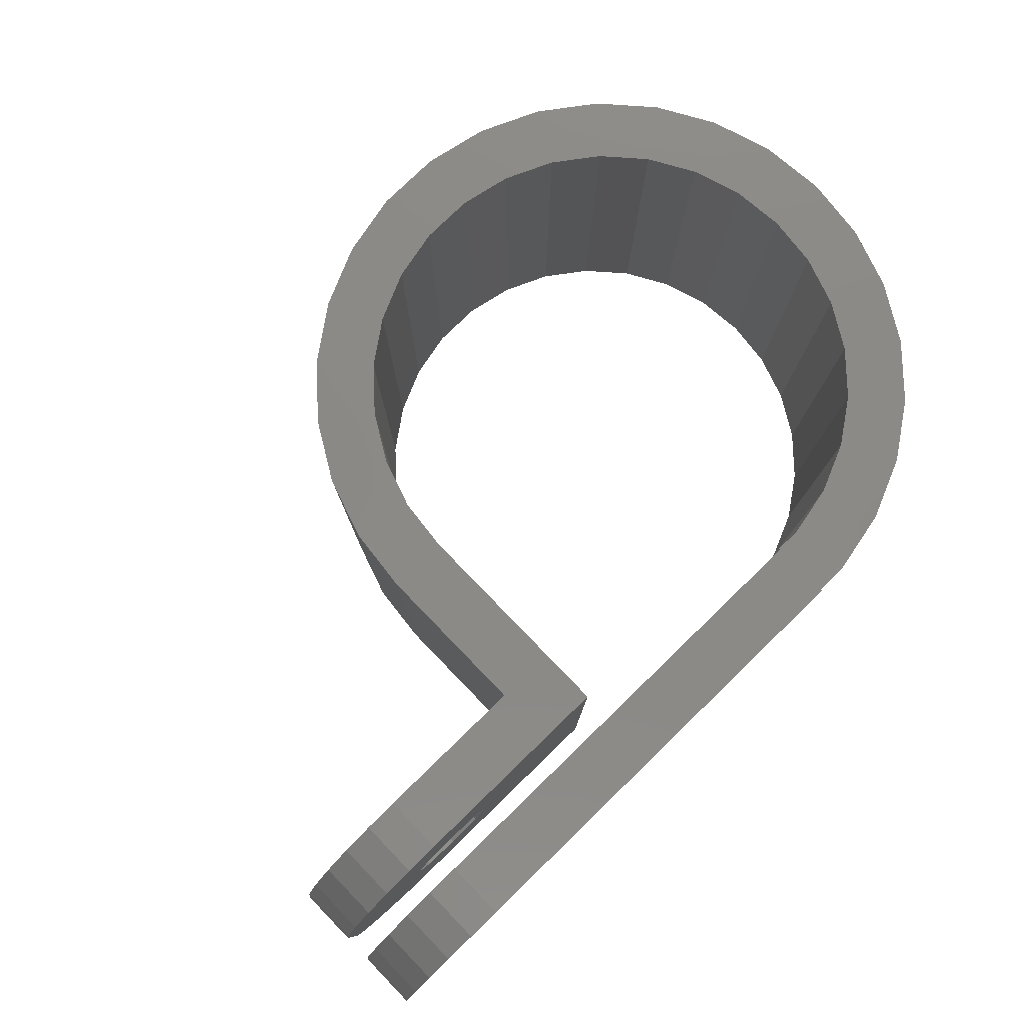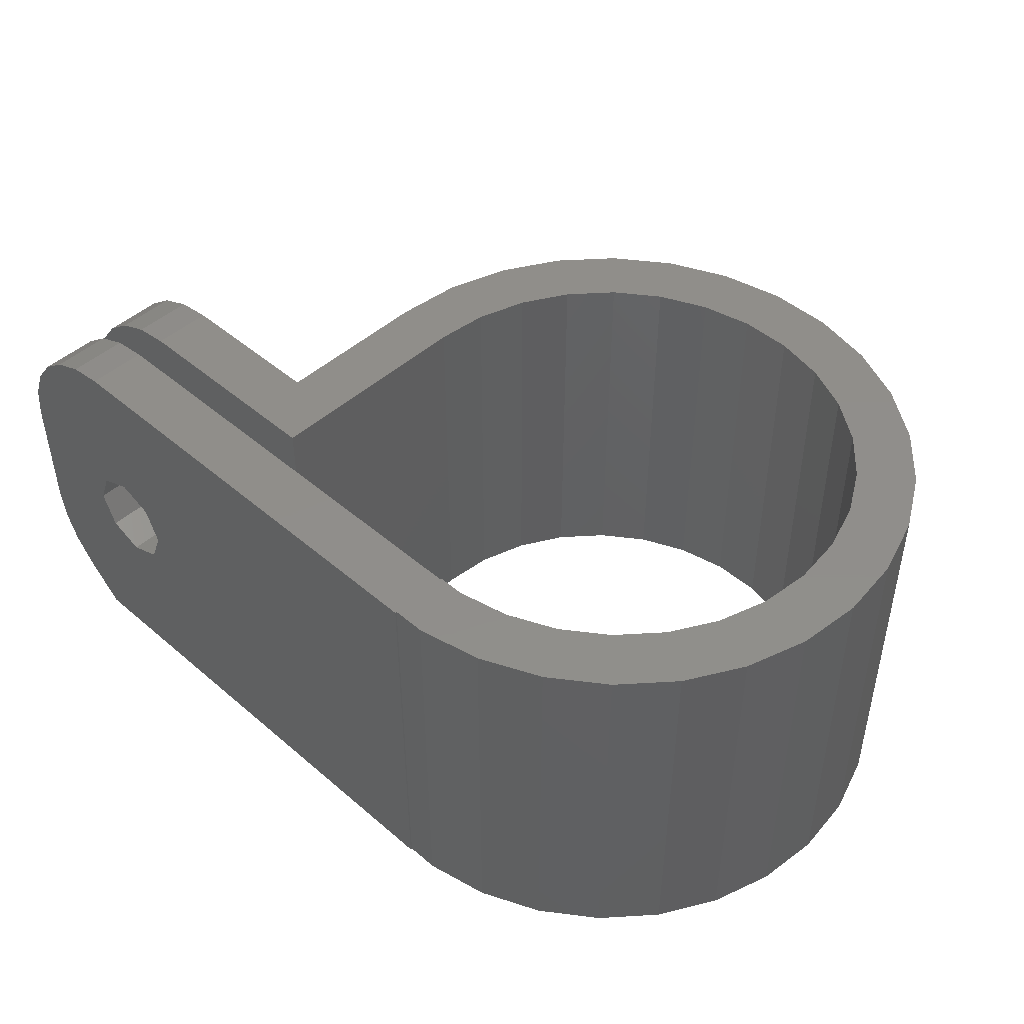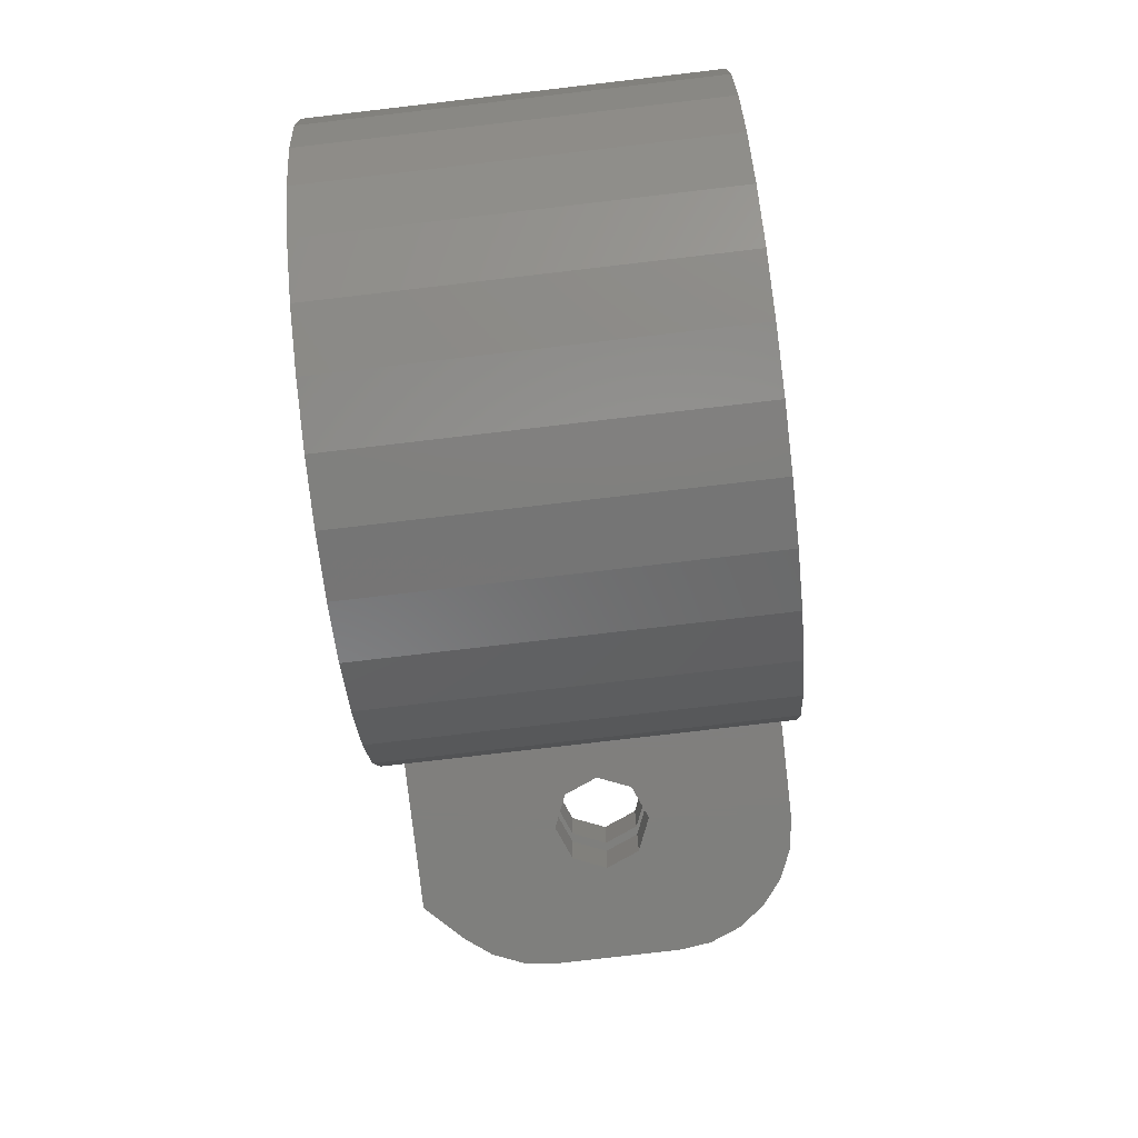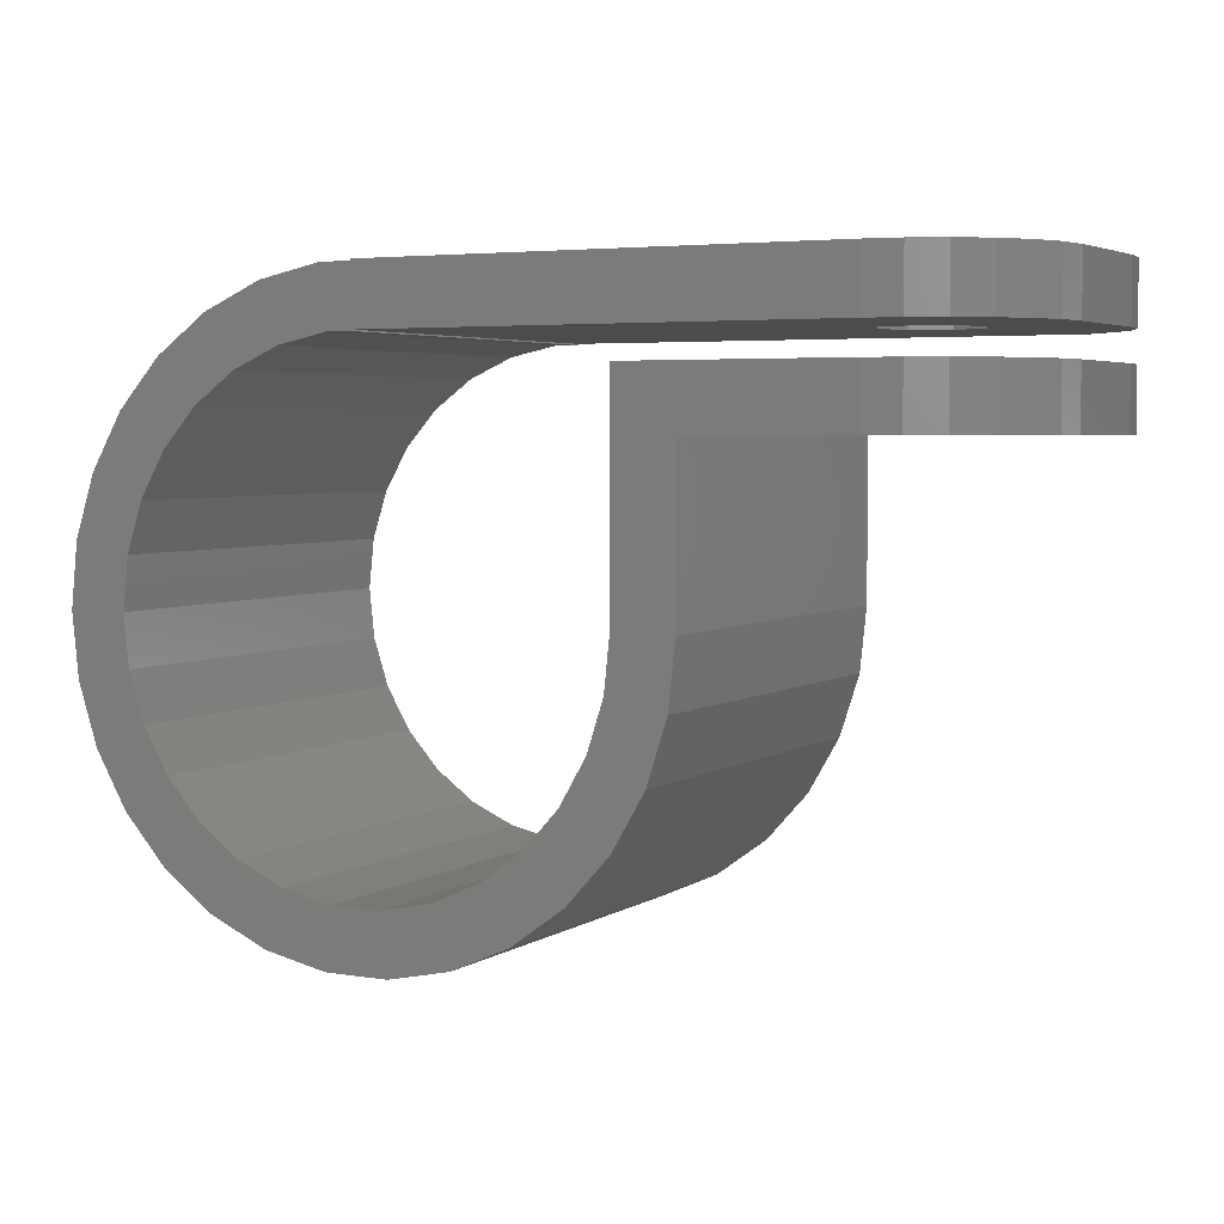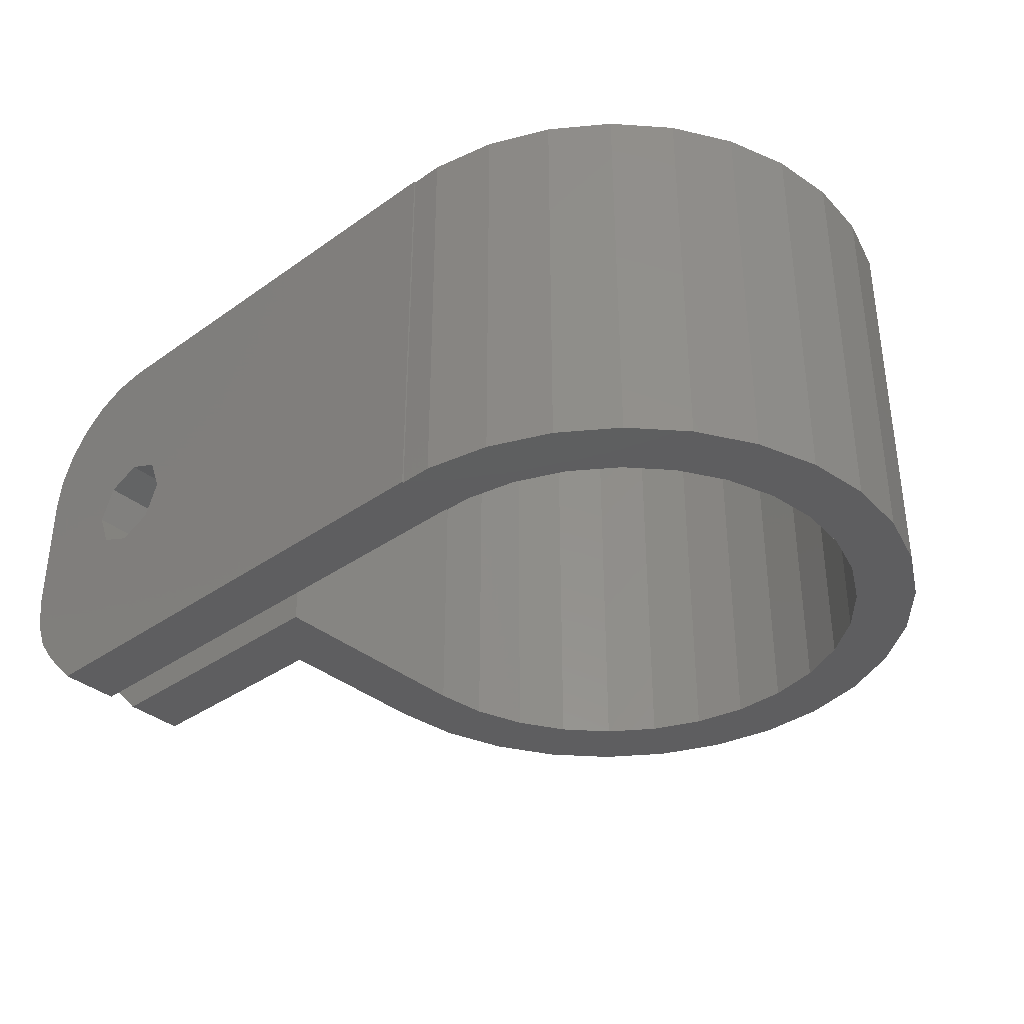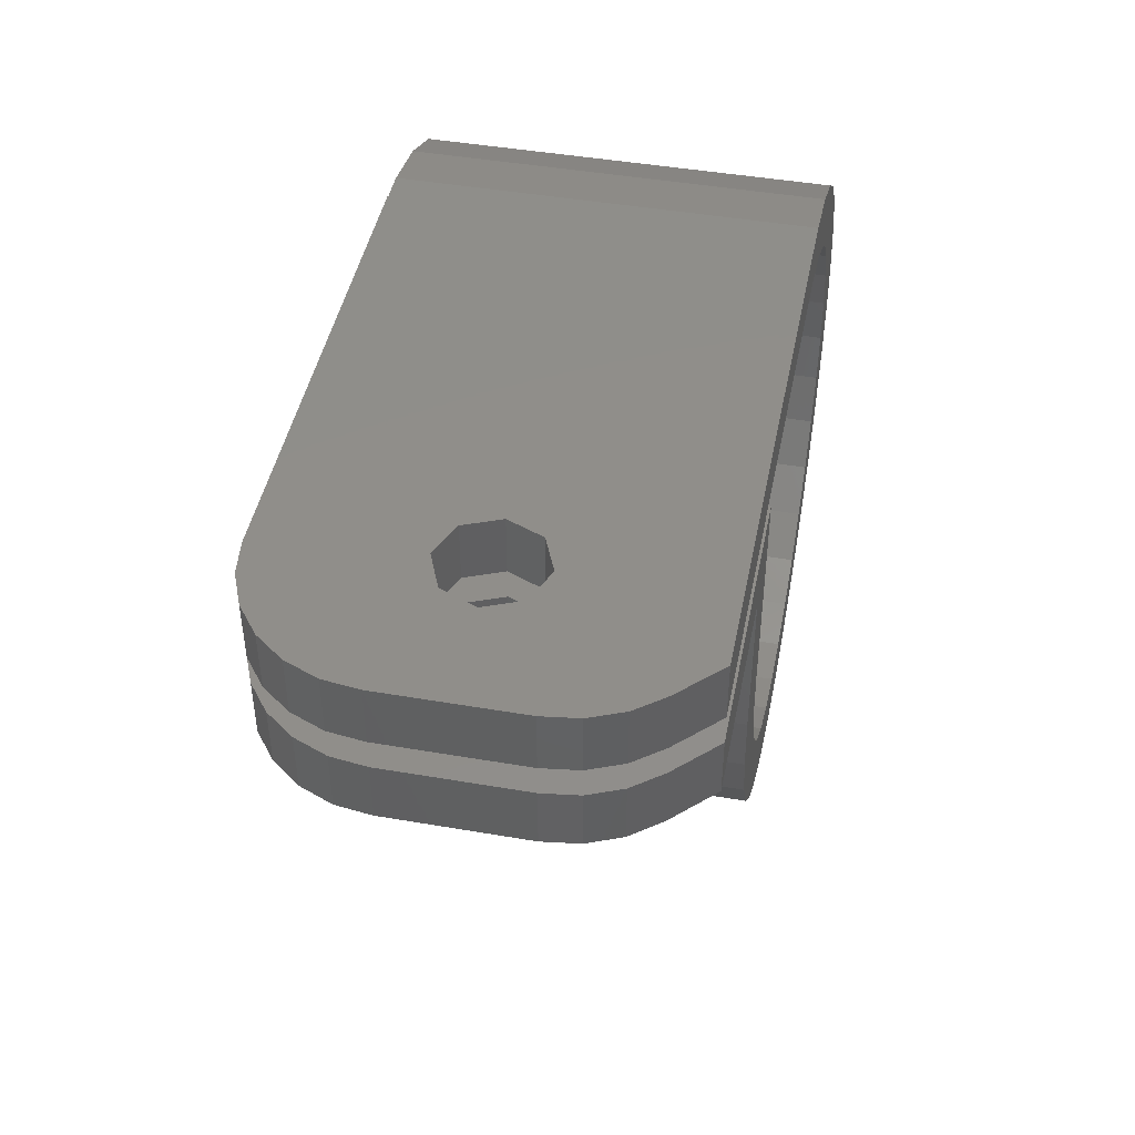
<metadata>
{"format":"stl","ext":"stl","renderer":"f3d","projection":"perspective","resolution":1024,"background":"white","views":[{"elev":79.1,"azim":135.9,"up":"+Z"},{"elev":46.5,"azim":-135.8,"up":"+Z"},{"elev":-79.6,"azim":-83.4,"up":"+Y"},{"elev":4.1,"azim":28.2,"up":"+Y"},{"elev":-35.9,"azim":-137.1,"up":"+Z"},{"elev":45.4,"azim":101.2,"up":"+Y"}]}
</metadata>
<code>
# stl→obj: 212 verts, 442 faces
v 7.75 13.42 7.376e-10
v 9.021 12.5 8.586e-10
v 7.75 13.42 0
v -12.54 -9.111 0
v -8.364 -9.289 0
v -10.37 -11.52 0
v -3.863 11.89 0
v -4.79 14.74 0
v -1.307 12.43 0
v -1.62 15.42 0
v -6.25 -10.83 0
v -3.863 -11.89 0
v -7.75 -13.42 0
v 0 12.5 0
v 0 12.43 0
v -10.37 -11.52 20
v 0 15.42 0
v 15.5 0 20
v 12.54 -9.111 20
v 14.16 -6.304 20
v 1.62 15.42 0
v 4.79 14.74 0
v -15.16 -3.223 0
v -15.5 0 0
v -12.23 -2.599 0
v -11.42 -5.084 0
v -12.5 0 0
v -14.16 -6.304 0
v -14.16 -6.304 20
v -15.16 -3.223 20
v -15.5 0 20
v -4.79 -14.74 0
v -1.307 -12.43 0
v -1.62 -15.42 0
v 1.307 -12.43 0
v 1.62 -15.42 0
v 6.25 -10.83 0
v 4.79 -14.74 0
v 3.863 -11.89 0
v 8.364 -9.289 0
v 7.75 -13.42 0
v -4.79 -14.74 20
v -1.62 -15.42 20
v 1.62 -15.42 20
v 4.79 -14.74 20
v -12.54 -9.111 20
v -7.75 -13.42 20
v -10.11 -7.347 20
v -6.25 -10.83 20
v -3.863 -11.89 20
v -8.364 -9.289 20
v -11.42 -5.084 20
v -12.23 -2.599 20
v -12.5 0 20
v 7.75 -13.42 20
v -1.307 -12.43 20
v 1.307 -12.43 20
v 3.863 -11.89 20
v 6.25 -10.83 20
v 8.364 -9.289 20
v -15.16 3.223 0
v -12.23 2.599 0
v -14.16 6.304 0
v -12.54 9.111 0
v -11.42 5.084 0
v -10.11 7.347 0
v -15.16 3.223 20
v -14.16 6.304 20
v -10.37 11.52 0
v -8.364 9.289 0
v -7.75 13.42 0
v -6.25 10.83 0
v -12.54 9.111 20
v -10.37 11.52 20
v -7.75 13.42 20
v -4.79 14.74 20
v 12.23 -2.599 20
v 11.42 -5.084 20
v 7.75 13.42 20
v 9.021 12.5 20
v 1.62 15.42 1.542e-10
v 0 15.42 20
v 0 12.5 20
v 1.62 15.42 20
v 10.11 -7.347 20
v -10.11 -7.347 0
v 10.37 -11.52 20
v 4.79 14.74 4.559e-10
v 9.021 12.5 0
v 15.16 -3.223 20
v 15.5 0 0
v 15.16 -3.223 0
v 14.16 -6.304 0
v 12.54 -9.111 0
v 10.37 -11.52 0
v 15.16 3.223 0
v 11.42 -5.084 0
v 12.23 -2.599 0
v 10.11 -7.347 0
v 4.79 14.74 20
v -1.62 15.42 20
v 12.5 0 20
v 12.5 9.155 20
v -12.23 2.599 20
v -11.42 5.084 20
v -10.11 7.347 20
v -8.364 9.289 20
v -6.25 10.83 20
v -3.863 11.89 20
v 12.5 9.155 0
v 12.5 0 0
v -1.307 12.43 20
v 0 12.43 20
v 28.05 12.5 18.05
v 29.11 15.5 16.67
v 28.05 15.5 18.05
v 22.5 15.5 7.5
v 24.27 15.5 8.232
v 29.11 15.5 3.333
v 12.5 12.5 15.92
v 20.73 12.5 8.232
v 20 12.5 10
v 0 15.5 20
v 25.06 12.5 19.77
v 29.77 12.5 15.06
v 26.67 12.5 19.11
v 26.67 15.5 19.11
v 25.06 15.5 19.77
v 23.33 12.5 20
v 29.77 15.5 15.06
v 0 15.5 0
v 26.09 15.5 2.484e-09
v 29.11 12.5 16.67
v 20 12.5 17.39
v 23.33 15.5 20
v 20 12.5 20
v 12.5 12.5 1.19e-09
v 26.09 12.5 2.484e-09
v 12.5 12.5 5.838e-09
v 30 15.5 13.33
v 30 12.5 13.33
v 24.27 12.5 11.77
v 30 12.5 6.667
v 24.27 15.5 11.77
v 25 12.5 10
v 24.27 12.5 8.232
v 28.05 15.5 1.953
v 28.05 12.5 1.953
v 29.11 12.5 3.333
v 29.77 12.5 4.941
v 29.77 15.5 4.941
v 30 15.5 6.667
v 22.5 15.5 12.5
v 22.5 12.5 12.5
v 20.73 12.5 11.77
v 12.5 12.5 20
v 22.5 12.5 7.5
v 20.73 15.5 8.232
v 20.73 15.5 11.77
v 20 15.5 10
v 25 15.5 10
v 20.73 11 8.232
v 12.5 11 0
v 12.5 11 20
v 26.67 8 19.11
v 15.5 8 20
v 22.5 8 12.5
v 30 8 6.667
v 30 11 6.667
v 30 11 13.33
v 28.05 8 1.953
v 29.11 8 3.333
v 25 11 10
v 26.09 11 2.484e-09
v 26.09 8 2.484e-09
v 25 8 10
v 29.77 11 4.941
v 29.11 11 3.333
v 28.05 11 1.953
v 29.77 8 4.941
v 24.27 11 8.232
v 15.5 8 5.48e-10
v 20.73 8 8.232
v 22.5 11 7.5
v 12.5 10 0
v 12.5 10 20
v 15.5 10 5.48e-10
v 20.73 8 11.77
v 20 11 10
v 20.73 11 11.77
v 22.5 11 12.5
v 24.27 8 8.232
v 28.05 11 18.05
v 26.67 11 19.11
v 28.05 8 18.05
v 29.11 11 16.67
v 29.11 8 16.67
v 29.77 8 15.06
v 29.77 11 15.06
v 30 8 13.33
v 12.51 10 20
v 12.51 11 20
v 25.06 11 19.77
v 25.06 8 19.77
v 23.33 11 20
v 23.33 8 20
v 24.27 8 11.77
v 15.5 10 20
v 24.27 11 11.77
v 22.5 8 7.5
v 20 8 10
v 15.5 10 0
f 1 2 3
f 4 5 6
f 7 8 9
f 9 8 10
f 11 12 13
f 14 15 9
f 11 6 5
f 14 9 10
f 6 13 16
f 14 10 17
f 18 19 20
f 21 22 14
f 23 24 25
f 26 23 25
f 25 24 27
f 28 4 29
f 23 28 30
f 24 23 31
f 32 33 34
f 33 32 12
f 34 35 36
f 35 34 33
f 36 37 38
f 36 35 39
f 37 36 39
f 37 40 38
f 38 40 41
f 32 34 42
f 34 36 43
f 36 38 44
f 38 41 45
f 29 4 46
f 46 6 16
f 16 13 47
f 47 32 42
f 46 16 48
f 47 42 49
f 50 49 42
f 16 47 51
f 49 51 47
f 48 16 51
f 30 28 29
f 31 23 30
f 29 46 52
f 30 29 53
f 52 46 48
f 53 29 52
f 30 53 54
f 31 30 54
f 42 34 43
f 43 36 44
f 44 38 45
f 45 41 55
f 50 42 43
f 56 50 43
f 43 44 57
f 57 56 43
f 44 45 58
f 58 57 44
f 59 58 45
f 59 45 60
f 27 24 61
f 27 61 62
f 62 61 63
f 63 64 65
f 63 65 62
f 65 64 66
f 61 24 67
f 63 61 68
f 66 64 69
f 69 70 66
f 70 69 71
f 70 71 72
f 72 71 8
f 72 8 7
f 64 63 73
f 69 64 74
f 71 69 75
f 8 71 76
f 77 78 18
f 13 12 32
f 4 6 46
f 13 32 47
f 28 23 26
f 14 17 21
f 79 80 79
f 21 17 81
f 22 3 14
f 82 83 84
f 78 85 18
f 86 4 28
f 18 87 19
f 22 21 81
f 22 81 88
f 3 89 14
f 79 80 80
f 22 88 1
f 85 45 18
f 90 91 18
f 20 92 90
f 19 93 20
f 18 55 87
f 45 55 18
f 60 45 85
f 87 94 19
f 55 95 87
f 92 91 90
f 93 92 20
f 92 96 91
f 93 96 92
f 93 94 96
f 86 28 26
f 96 97 98
f 96 41 97
f 94 95 96
f 95 41 96
f 94 93 19
f 95 94 87
f 55 41 95
f 41 99 97
f 41 40 99
f 22 1 3
f 79 79 100
f 10 8 101
f 100 100 79
f 102 18 103
f 17 10 101
f 6 11 13
f 5 4 86
f 89 3 2
f 67 24 31
f 18 20 90
f 79 83 80
f 68 61 67
f 73 63 68
f 77 18 102
f 67 31 104
f 104 31 54
f 104 105 67
f 68 67 105
f 105 106 68
f 73 68 106
f 74 64 73
f 100 100 84
f 84 84 100
f 84 83 100
f 75 69 74
f 76 71 75
f 73 106 107
f 74 73 107
f 107 108 74
f 75 74 108
f 75 108 109
f 76 75 109
f 100 83 79
f 101 8 76
f 82 84 84
f 110 96 111
f 17 101 82
f 111 96 98
f 109 112 76
f 101 76 112
f 112 113 83
f 101 112 83
f 101 83 82
f 48 86 52
f 62 104 27
f 109 7 112
f 108 72 109
f 107 70 108
f 106 66 107
f 105 65 106
f 104 62 105
f 54 27 104
f 9 15 113
f 7 9 112
f 7 109 72
f 72 108 70
f 70 107 66
f 99 40 60
f 66 106 65
f 58 39 57
f 57 35 56
f 56 33 50
f 53 25 54
f 52 26 53
f 50 12 49
f 49 11 51
f 51 5 48
f 97 99 85
f 98 97 78
f 98 77 111
f 40 37 59
f 37 39 58
f 39 35 57
f 40 59 60
f 85 99 60
f 35 33 56
f 33 12 50
f 27 54 25
f 26 25 53
f 78 97 85
f 77 98 78
f 102 111 77
f 26 52 86
f 12 11 49
f 86 48 5
f 11 5 51
f 65 105 62
f 59 37 58
f 112 9 113
f 114 115 116
f 117 118 119
f 120 121 122
f 123 17 82
f 124 125 126
f 127 128 126
f 126 114 127
f 128 124 126
f 128 129 124
f 129 125 124
f 115 125 130
f 131 17 123
f 81 131 132
f 114 133 115
f 114 125 133
f 88 81 132
f 1 88 132
f 125 114 126
f 125 115 133
f 134 125 129
f 135 129 128
f 129 136 134
f 132 2 1
f 137 138 139
f 137 2 132
f 137 132 137
f 132 131 119
f 125 140 130
f 115 119 116
f 119 131 123
f 119 127 116
f 125 141 140
f 138 120 139
f 119 128 127
f 119 135 128
f 142 125 134
f 130 119 115
f 132 138 137
f 140 119 130
f 125 143 141
f 143 140 141
f 144 135 119
f 142 145 125
f 145 146 125
f 138 132 147
f 138 147 148
f 148 147 119
f 147 132 119
f 148 119 149
f 149 119 150
f 150 119 151
f 151 119 152
f 144 153 135
f 154 142 134
f 155 154 134
f 134 122 155
f 135 84 129
f 136 129 79
f 136 79 156
f 123 135 153
f 129 100 79
f 84 100 129
f 135 82 84
f 138 157 121
f 146 157 138
f 119 158 117
f 120 138 121
f 123 82 135
f 79 80 156
f 17 131 81
f 123 153 159
f 123 159 160
f 119 123 158
f 116 127 114
f 152 140 143
f 152 119 140
f 125 150 143
f 125 149 150
f 161 144 119
f 146 138 125
f 143 151 152
f 125 148 149
f 150 151 143
f 138 148 125
f 118 161 119
f 123 160 158
f 162 163 164
f 165 166 167
f 168 169 170
f 165 171 172
f 173 170 174
f 175 165 176
f 177 178 170
f 178 179 170
f 169 180 177
f 179 174 170
f 180 169 168
f 173 174 181
f 182 174 175
f 182 175 183
f 174 163 184
f 175 174 179
f 175 171 165
f 175 179 171
f 171 179 172
f 172 178 180
f 162 184 163
f 172 179 178
f 180 178 177
f 164 185 186
f 185 163 187
f 188 166 182
f 189 162 164
f 190 189 164
f 191 190 164
f 175 176 192
f 193 194 195
f 163 185 164
f 195 196 193
f 165 197 195
f 198 170 199
f 200 170 198
f 165 168 200
f 201 201 202
f 164 186 201
f 164 201 202
f 194 203 204
f 203 205 204
f 203 170 205
f 194 165 195
f 165 194 204
f 204 206 165
f 194 170 203
f 193 170 194
f 165 167 207
f 165 207 176
f 202 201 208
f 169 177 170
f 202 208 206
f 208 166 206
f 170 164 202
f 196 170 193
f 168 170 200
f 199 170 196
f 165 180 168
f 196 198 199
f 174 184 181
f 197 196 195
f 165 198 197
f 198 196 197
f 165 200 198
f 170 173 209
f 187 163 174
f 166 188 167
f 164 209 191
f 170 202 205
f 205 206 204
f 206 166 165
f 165 172 180
f 202 206 205
f 164 170 209
f 192 210 175
f 210 183 175
f 211 188 182
f 211 182 183
f 182 187 174
f 185 110 186
f 187 212 185
f 201 103 208
f 208 166 208
f 186 103 201
f 103 201 201
f 182 166 91
f 186 110 103
f 208 18 166
f 103 18 208
f 212 110 185
f 18 91 166
f 182 212 187
f 96 110 212
f 91 212 182
f 96 212 91
f 208 201 208
f 134 136 120
f 136 156 120
f 120 122 134
f 137 139 137
f 80 80 83
f 120 156 80
f 110 111 103
f 83 2 139
f 14 2 83
f 2 137 139
f 113 14 83
f 83 120 80
f 103 111 102
f 113 15 14
f 83 139 120
f 14 89 2
f 161 145 144
f 142 154 153
f 190 167 188
f 211 189 188
f 183 162 211
f 184 162 183
f 189 211 162
f 210 184 183
f 207 167 191
f 210 192 181
f 181 184 210
f 158 122 121
f 117 158 121
f 160 122 158
f 190 191 167
f 117 121 157
f 157 146 118
f 118 117 157
f 191 209 207
f 122 160 155
f 159 154 155
f 118 146 161
f 153 144 142
f 176 207 209
f 173 176 209
f 145 142 144
f 146 145 161
f 192 176 173
f 173 181 192
f 159 153 154
f 160 159 155
f 188 189 190

</code>
